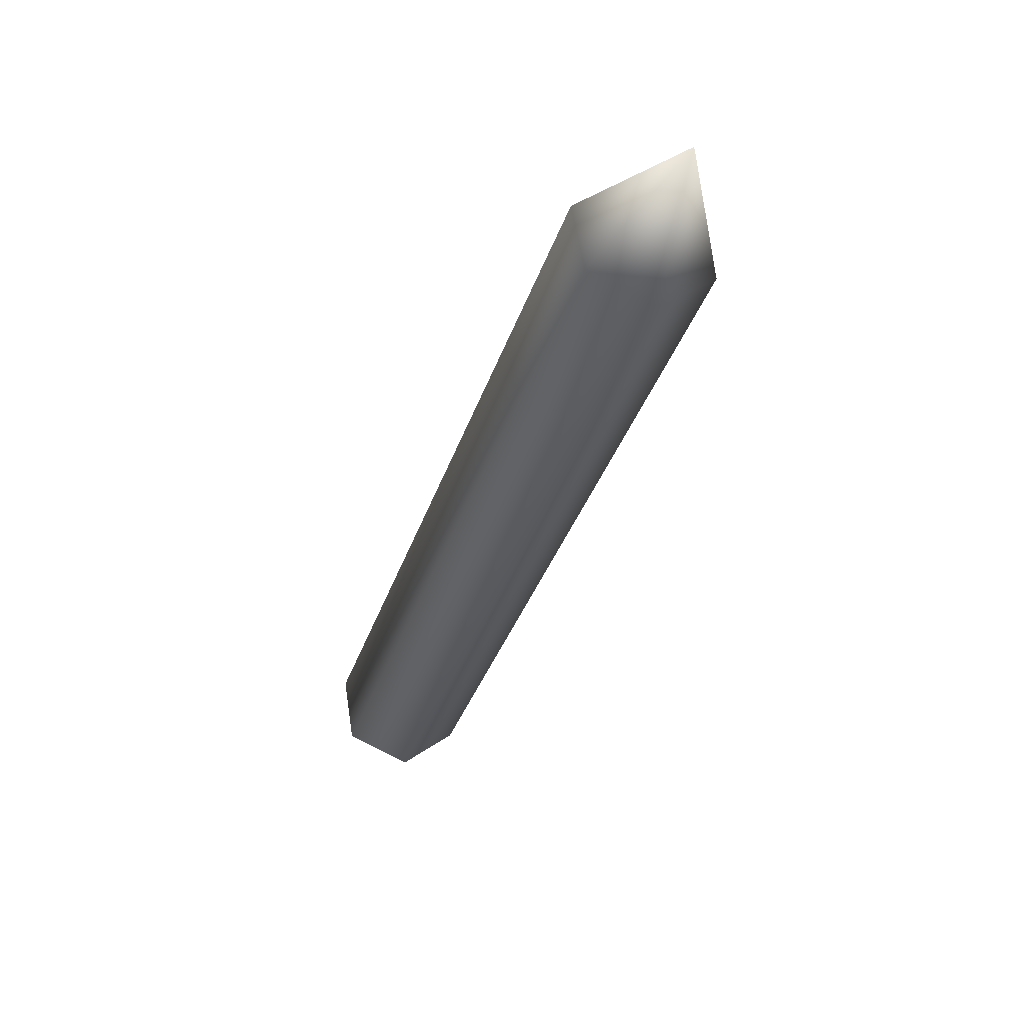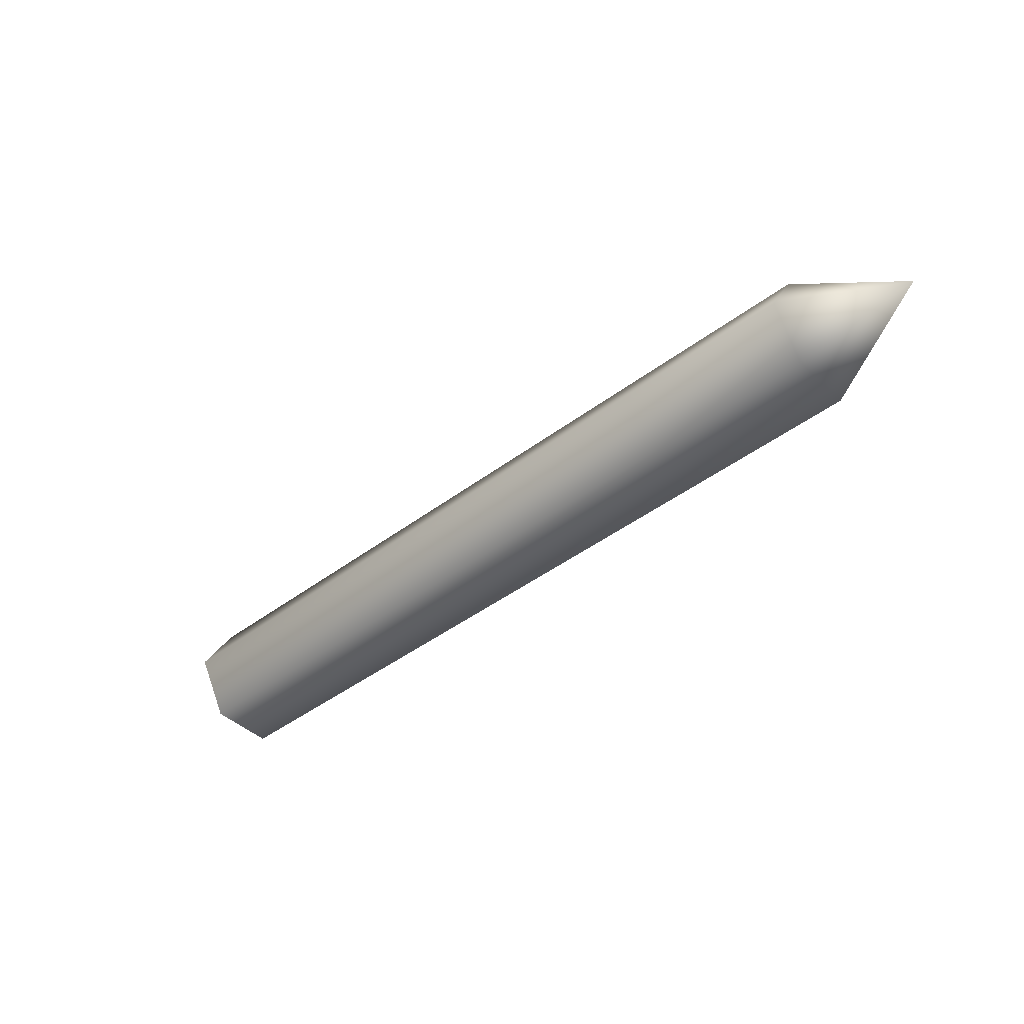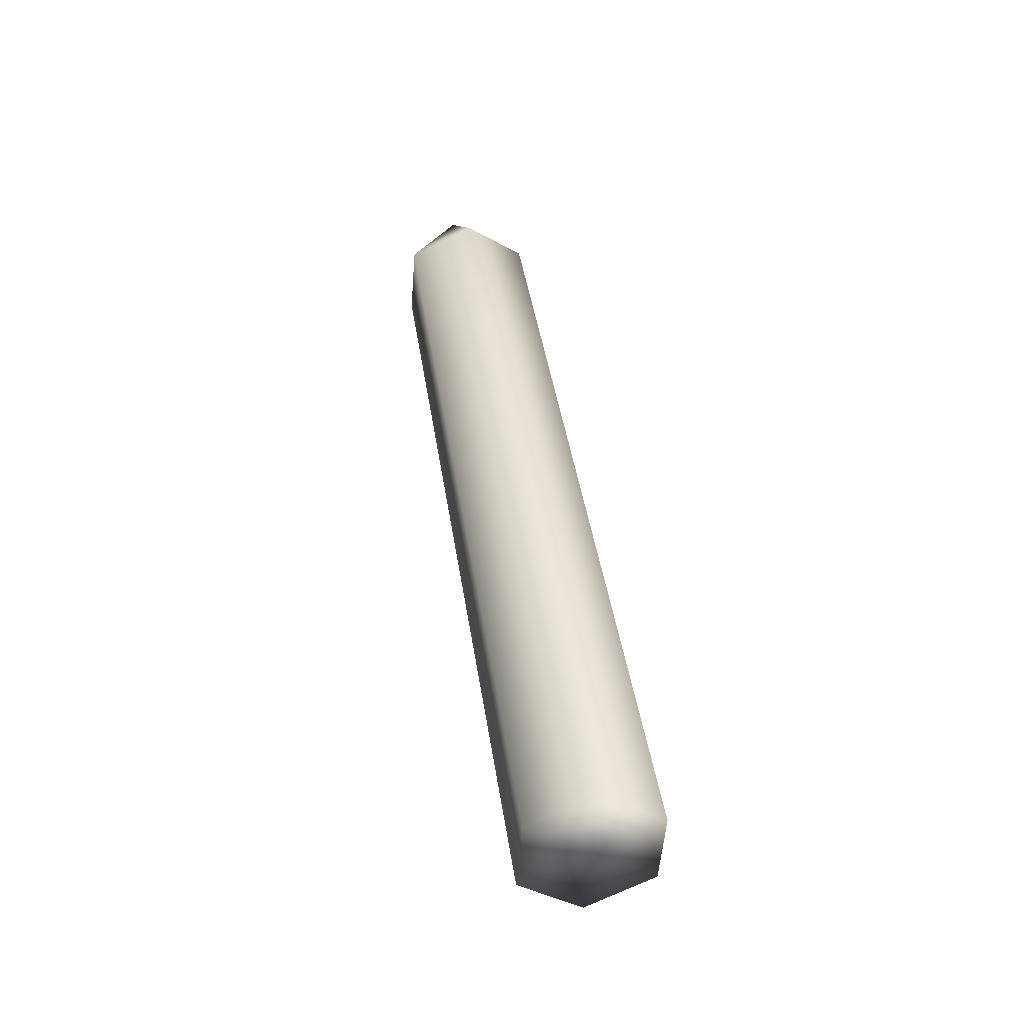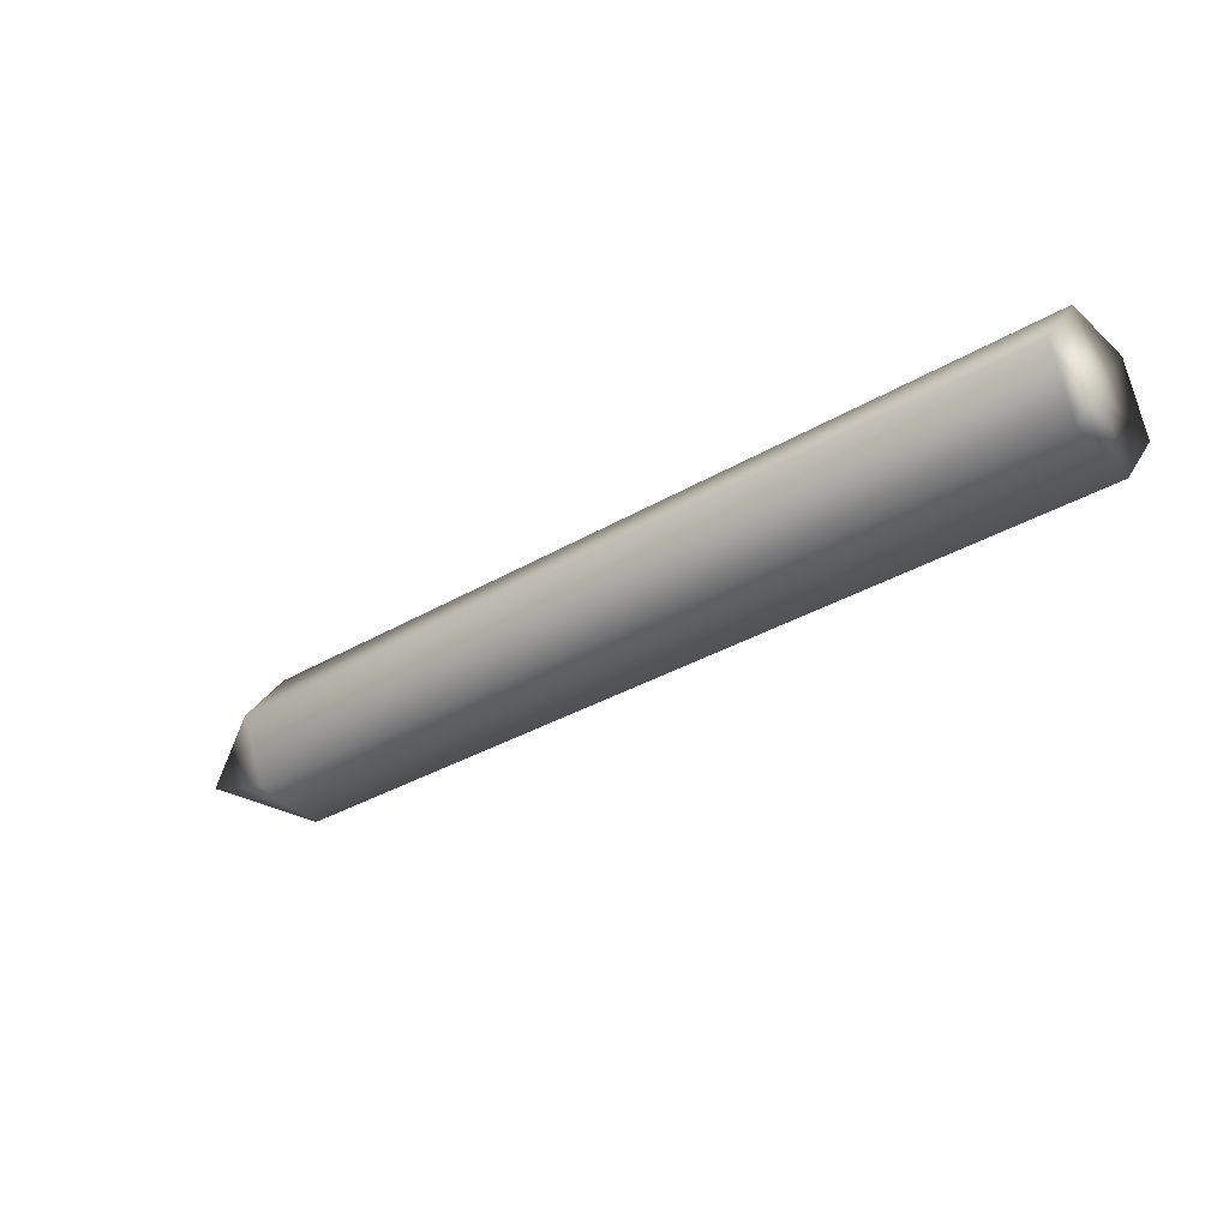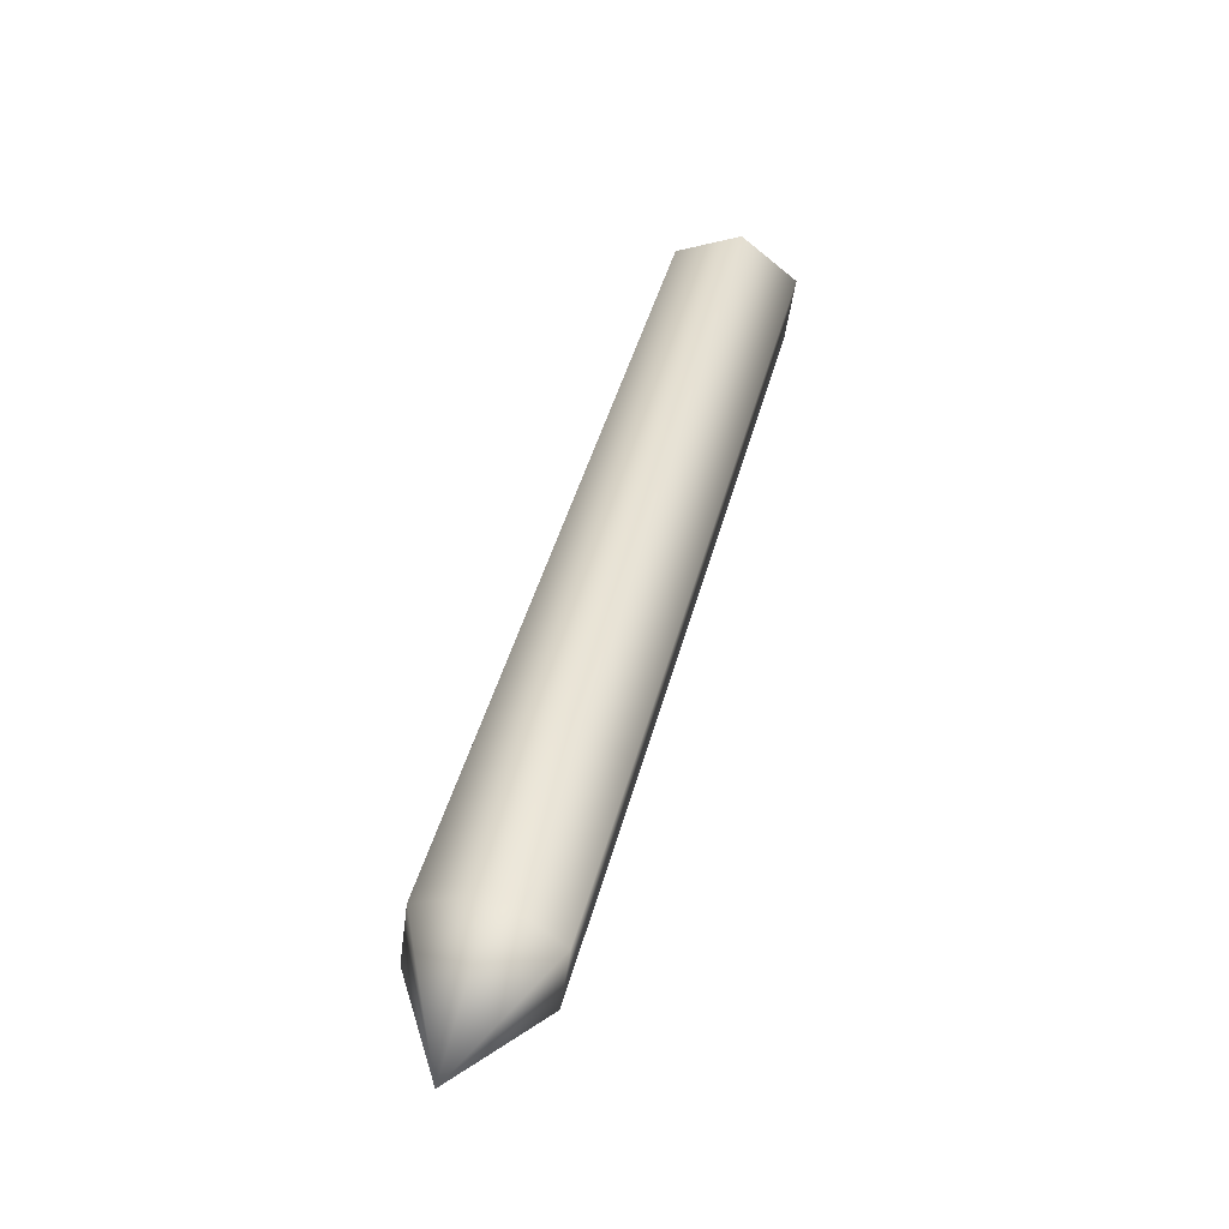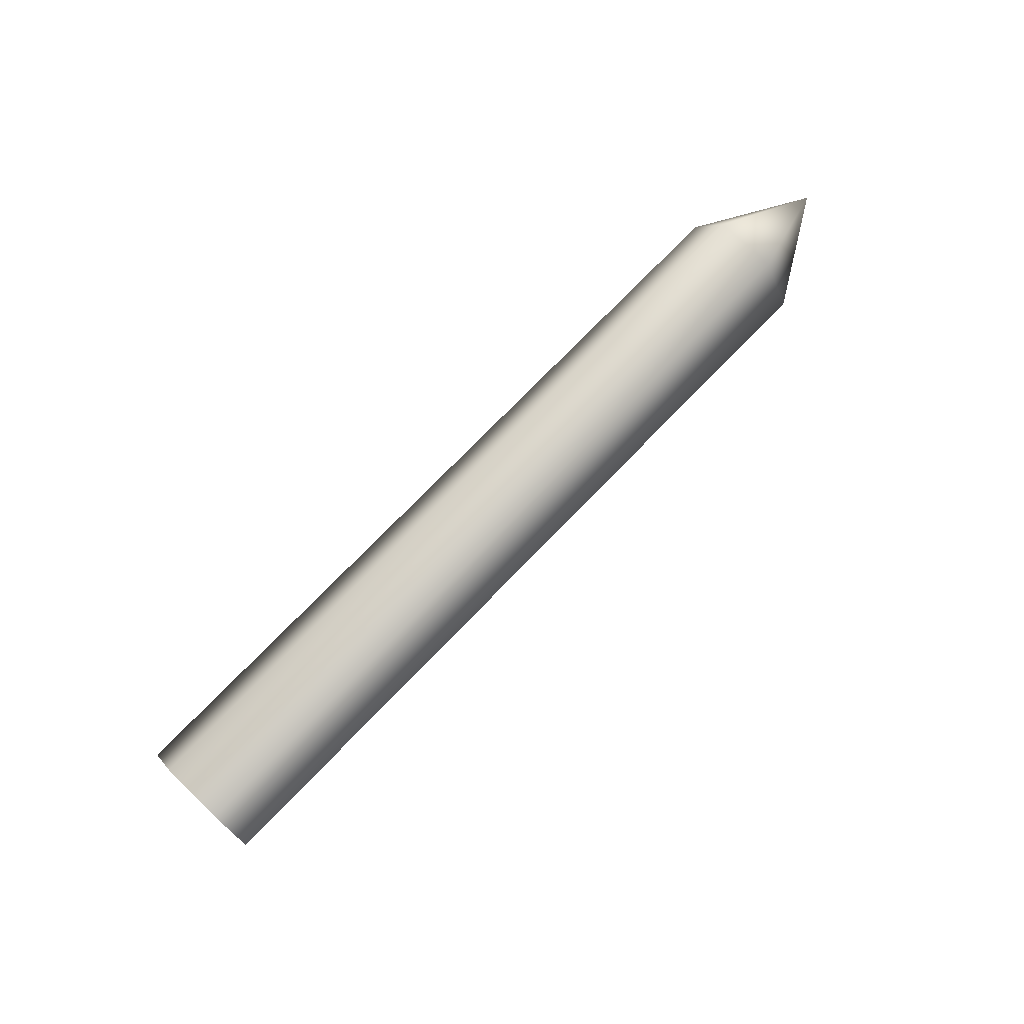
<metadata>
{"format":"obj","ext":"obj","renderer":"f3d","projection":"perspective","resolution":1024,"background":"white","views":[{"elev":-4.6,"azim":71.0,"up":"+Y"},{"elev":-43.0,"azim":70.2,"up":"+Z"},{"elev":11.3,"azim":-99.0,"up":"+Y"},{"elev":-76.6,"azim":-148.6,"up":"+Y"},{"elev":70.3,"azim":105.6,"up":"+Y"},{"elev":74.5,"azim":-17.8,"up":"+Z"}]}
</metadata>
<code>
v -3.091 0.222 -0.1606
v -3.178 0.3856 -0.1606
v -3.222 0.4673 -0
v -3.178 0.3856 0.1606
v -3.091 0.222 0.1606
v -3.047 0.1403 0
v -1.5 1.074 -0.1606
v -1.588 1.237 -0.1606
v -1.632 1.319 -0
v -1.588 1.237 0.1606
v -1.5 1.074 0.1606
v -1.457 0.9918 0
v -3.135 0.3038 0
v -1.052 1.314 -0.1606
v -1.139 1.477 -0.1606
v -0.8134 1.547 0
v -1.183 1.559 -0
v -1.139 1.477 0.1606
v -1.052 1.314 0.1606
v -1.008 1.232 0
f 1 2 7
f 2 8 7
f 2 3 8
f 3 9 8
f 3 4 9
f 4 10 9
f 4 5 10
f 5 11 10
f 5 6 11
f 6 12 11
f 6 1 12
f 1 7 12
f 2 1 13
f 3 2 13
f 4 3 13
f 5 4 13
f 6 5 13
f 1 6 13
f 14 15 16
f 15 17 16
f 17 18 16
f 18 19 16
f 19 20 16
f 20 14 16
f 7 8 14
f 8 15 14
f 8 9 15
f 9 17 15
f 9 10 17
f 10 18 17
f 10 11 18
f 11 19 18
f 11 12 19
f 12 20 19
f 12 7 20
f 7 14 20

</code>
